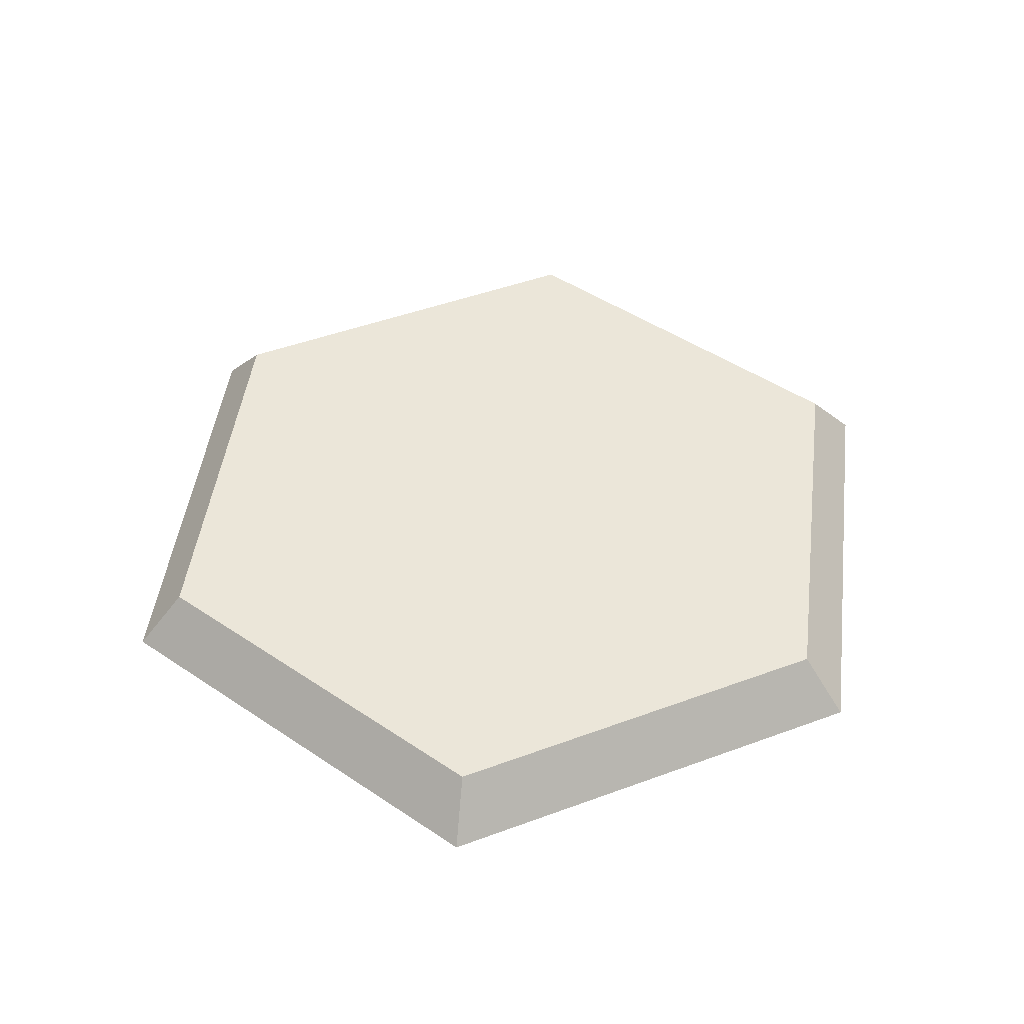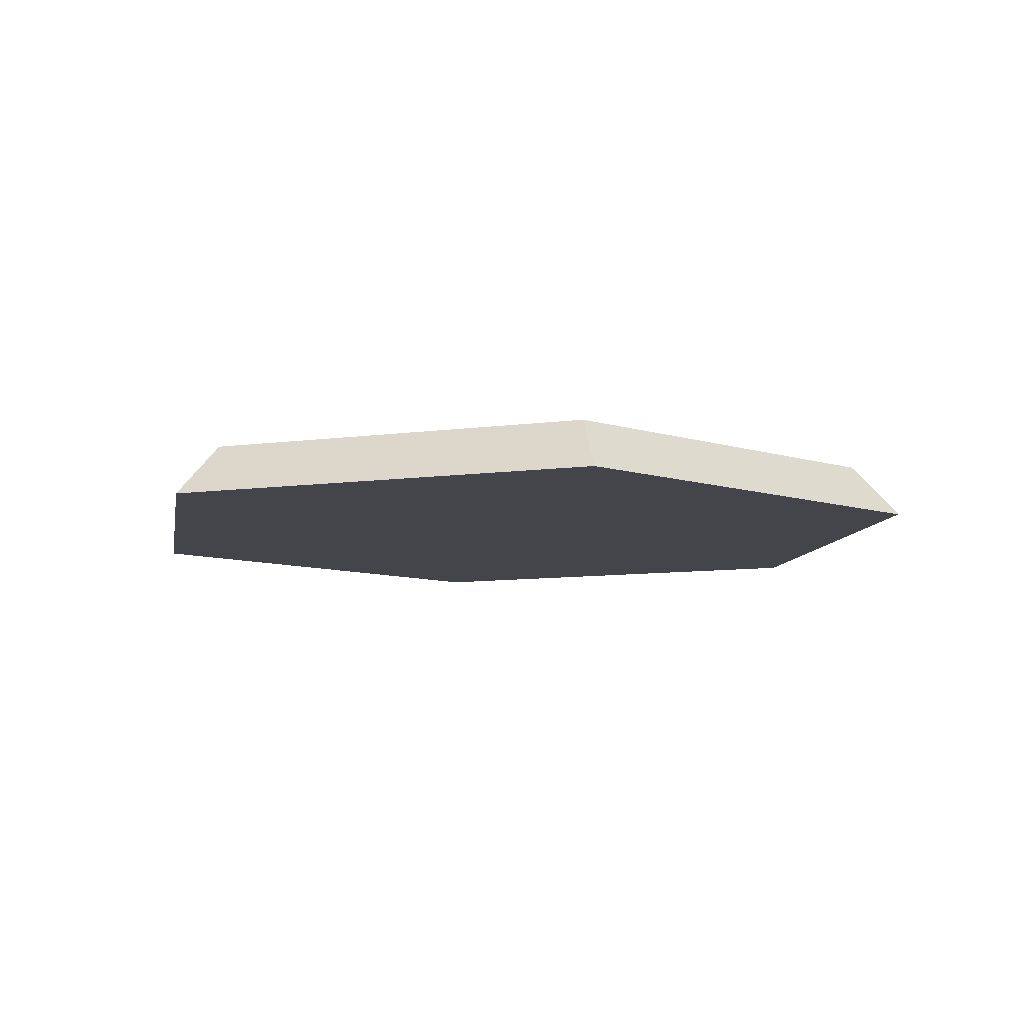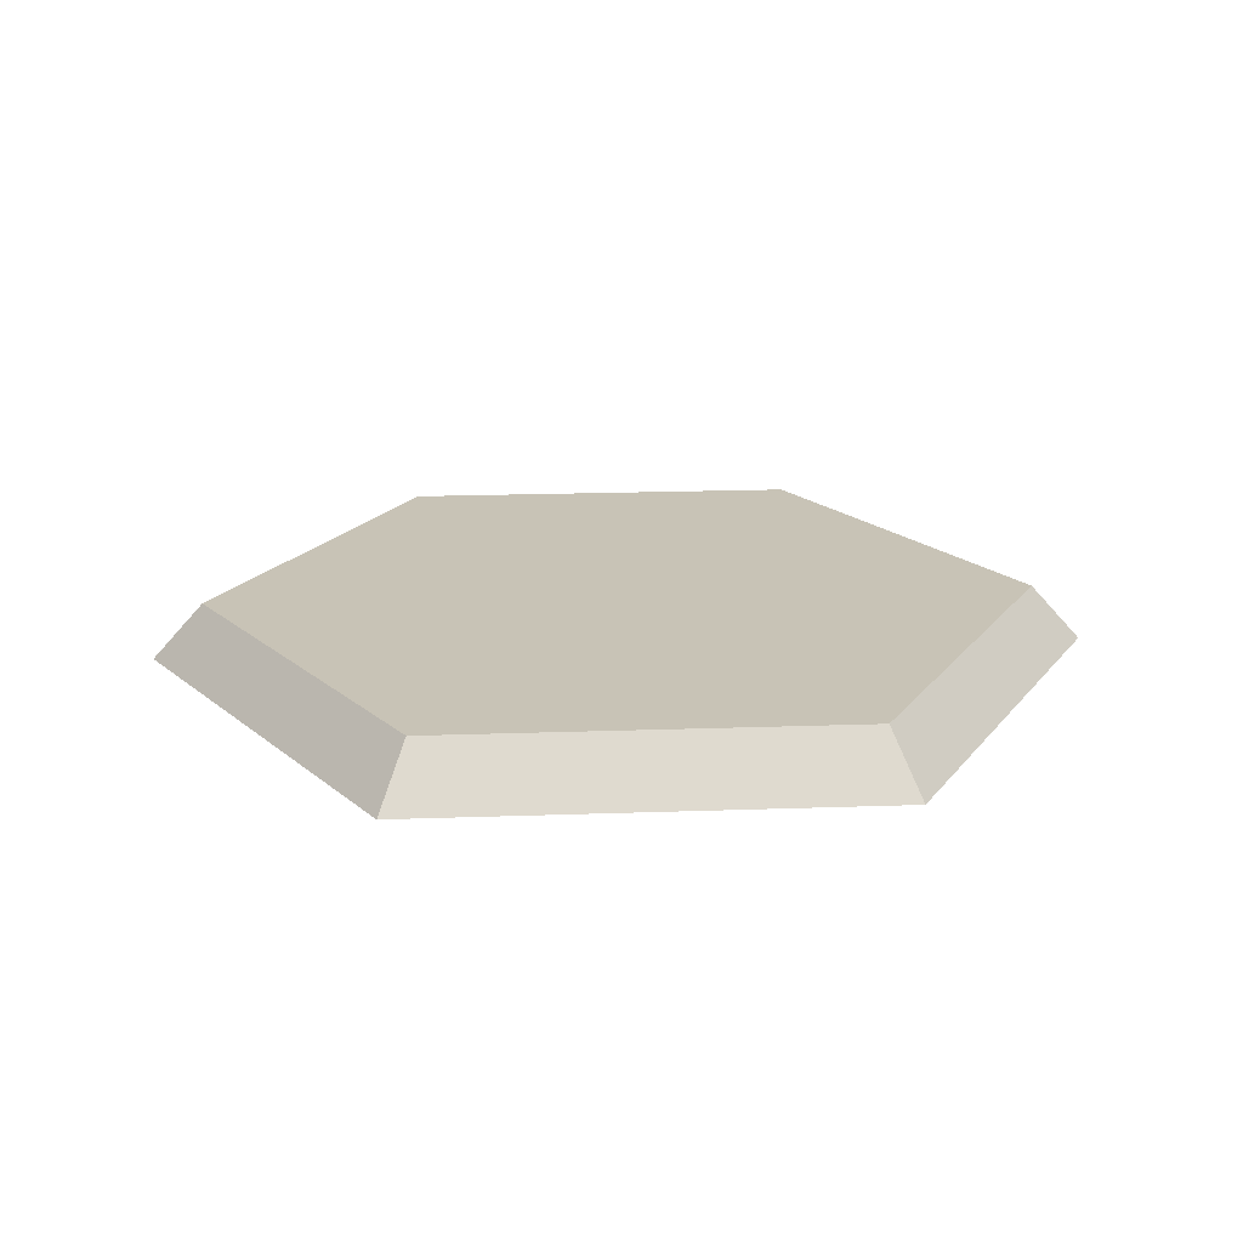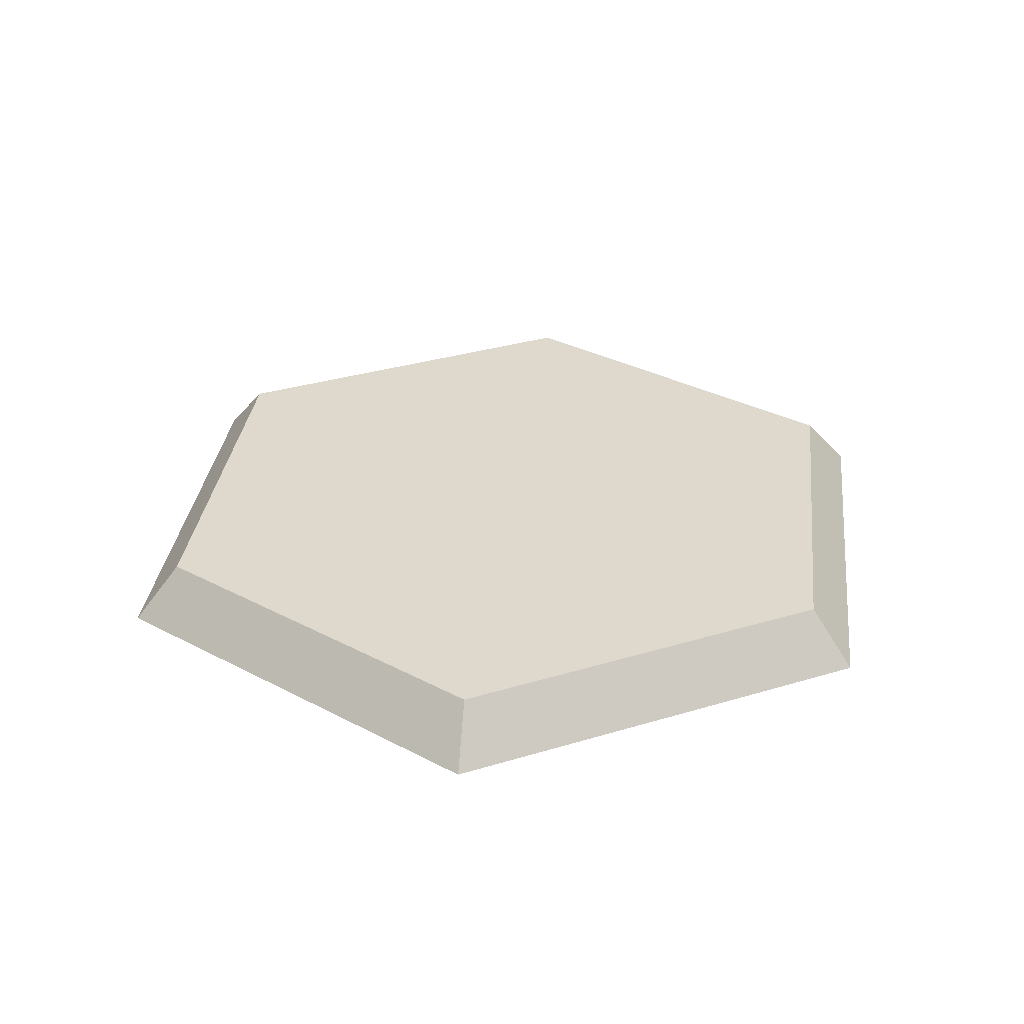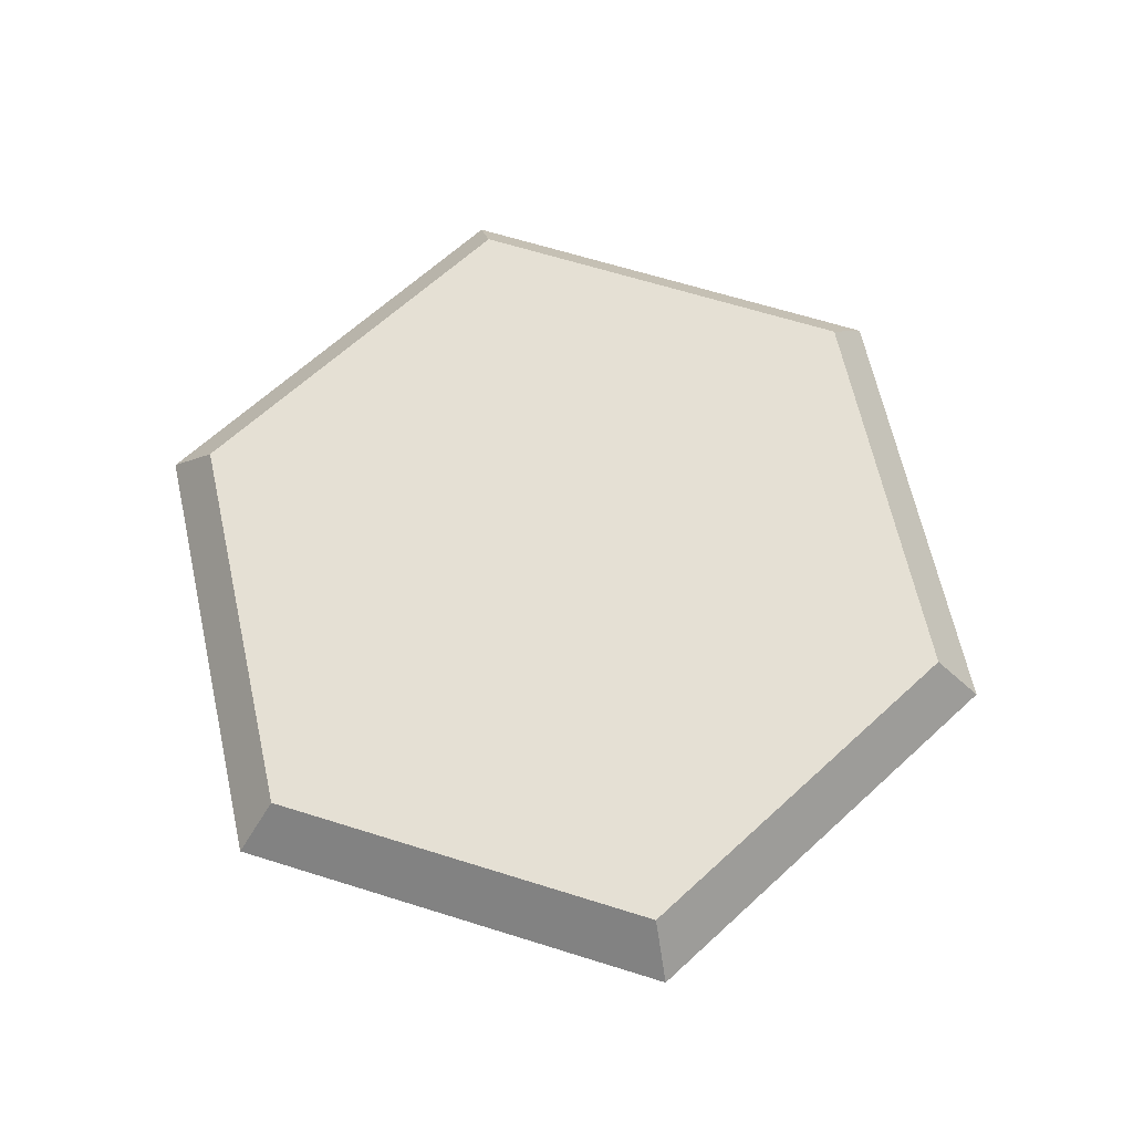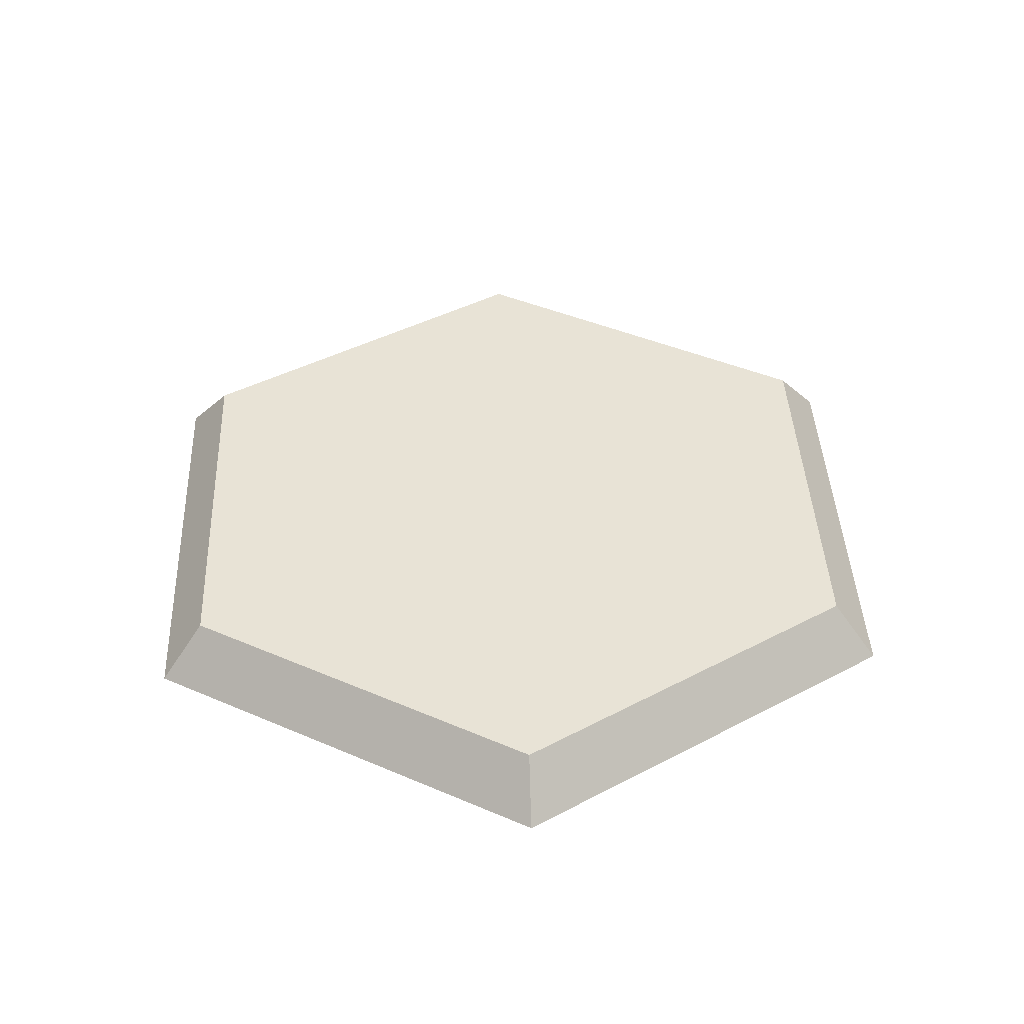
<metadata>
{"format":"obj","ext":"obj","renderer":"f3d","projection":"perspective","resolution":1024,"background":"white","views":[{"elev":47.0,"azim":97.3,"up":"+Y"},{"elev":-9.2,"azim":80.0,"up":"+Y"},{"elev":19.5,"azim":-63.8,"up":"+Y"},{"elev":31.9,"azim":-23.2,"up":"+Y"},{"elev":65.8,"azim":137.4,"up":"+Y"},{"elev":41.8,"azim":87.5,"up":"+Y"}]}
</metadata>
<code>
g default
v 0.5 -0.1229 -0.866
v -0.5 -0.1229 -0.866
v -1 -0.1229 0
v -0.5 -0.1229 0.866
v 0.5 -0.1229 0.866
v 1 -0.1229 0
v 0.4448 -0.000405 -0.7705
v -0.4448 -0.000405 -0.7705
v -0.8897 -0.000405 0
v -0.4448 -0.000405 0.7705
v 0.4448 -0.000405 0.7705
v 0.8897 -0.000405 0
v 0.4448 -0.000405 -0.7705
v -0.4448 -0.000405 -0.7705
g hexagon:pPrism2
f 7 8 12
f 8 9 12
f 9 10 12
f 10 11 12
f 1 6 2
f 6 5 2
f 5 4 2
f 4 3 2
f 1 2 7
f 7 2 8
f 2 3 8
f 8 3 9
f 3 4 9
f 9 4 10
f 4 5 10
f 10 5 11
f 5 6 11
f 11 6 12
f 6 1 12
f 12 1 7
f 13 14 12
f 14 9 12
f 9 10 12
f 10 11 12
f 1 6 2
f 6 5 2
f 5 4 2
f 4 3 2
f 1 2 13
f 13 2 14
f 2 3 14
f 14 3 9
f 3 4 9
f 9 4 10
f 4 5 10
f 10 5 11
f 5 6 11
f 11 6 12
f 6 1 12
f 12 1 13

</code>
